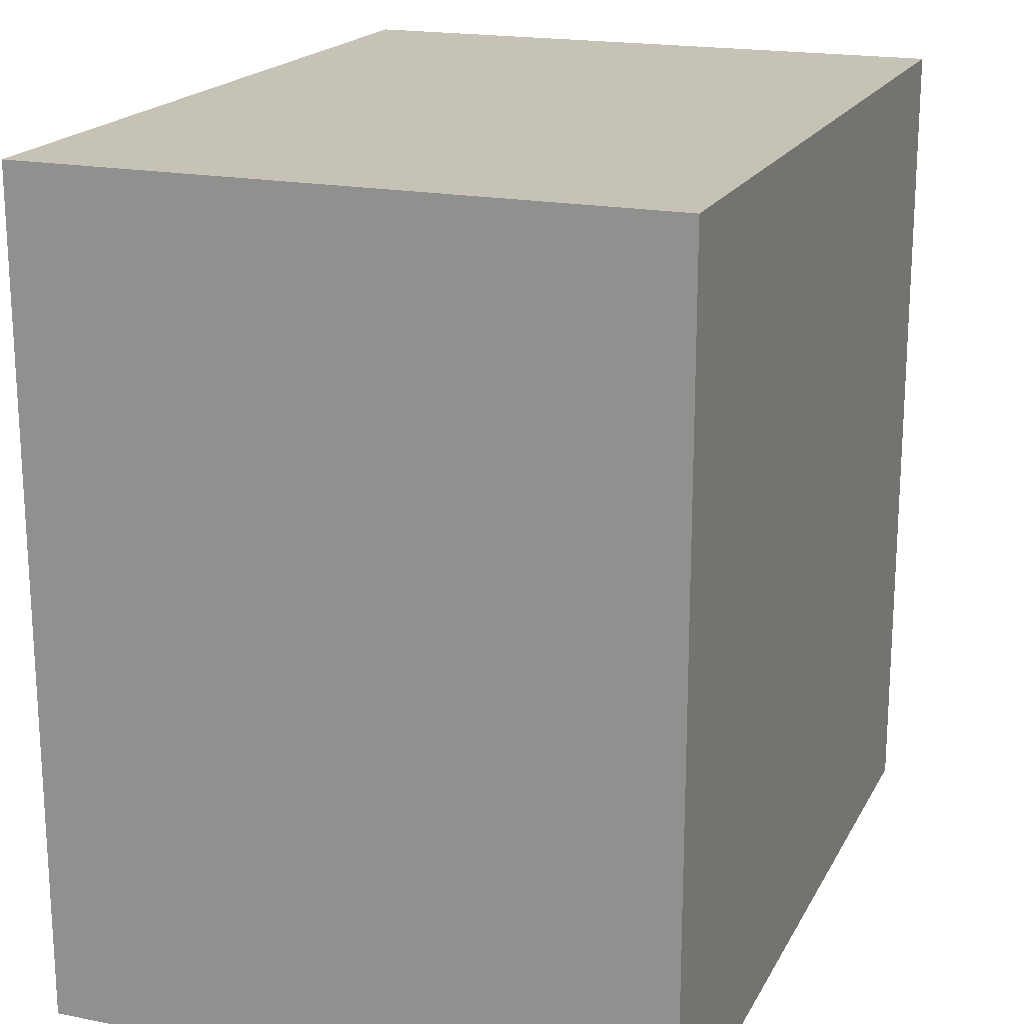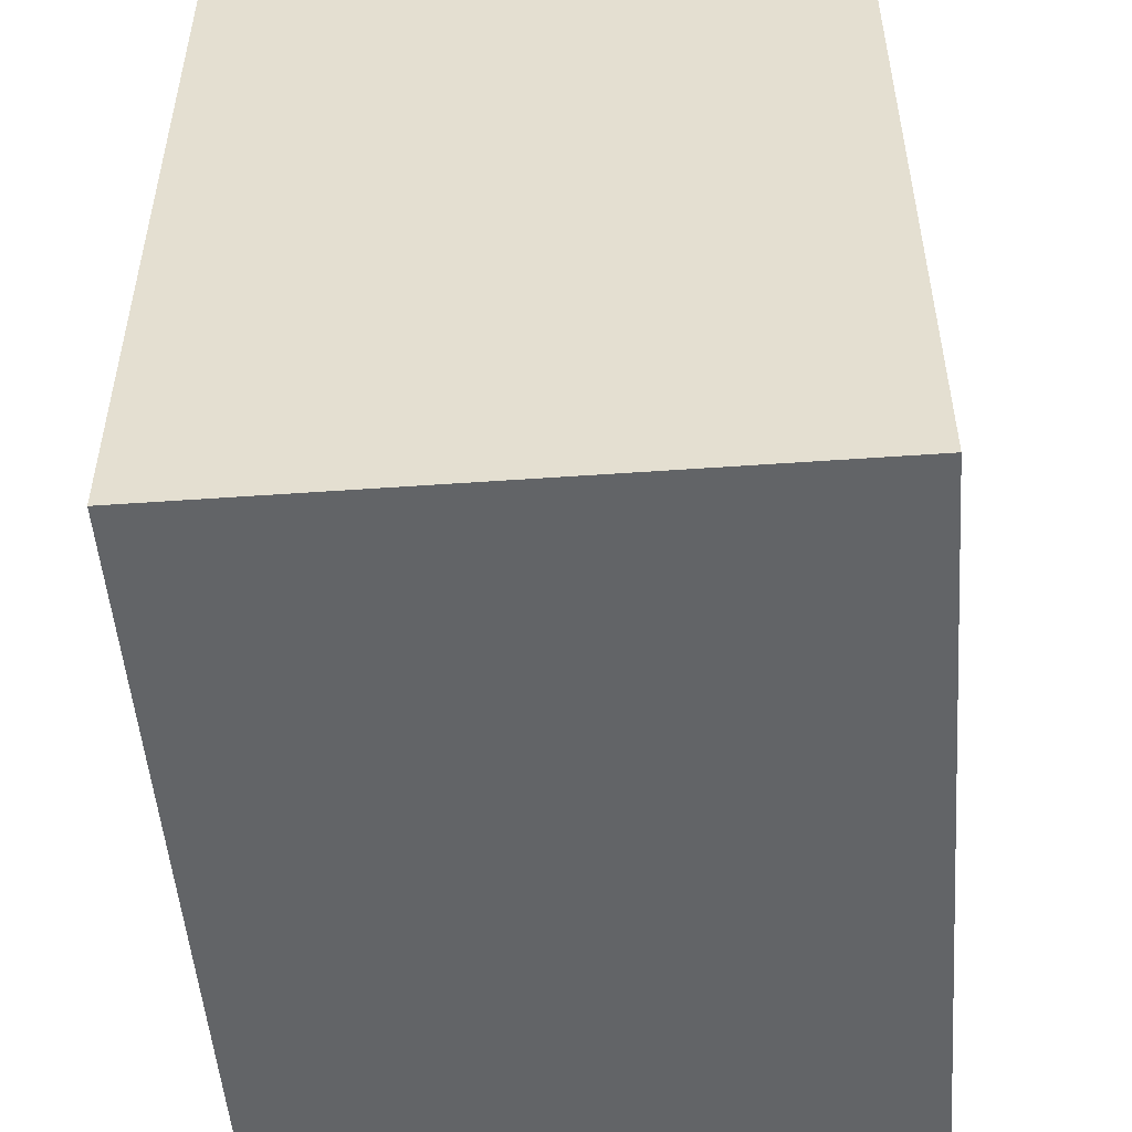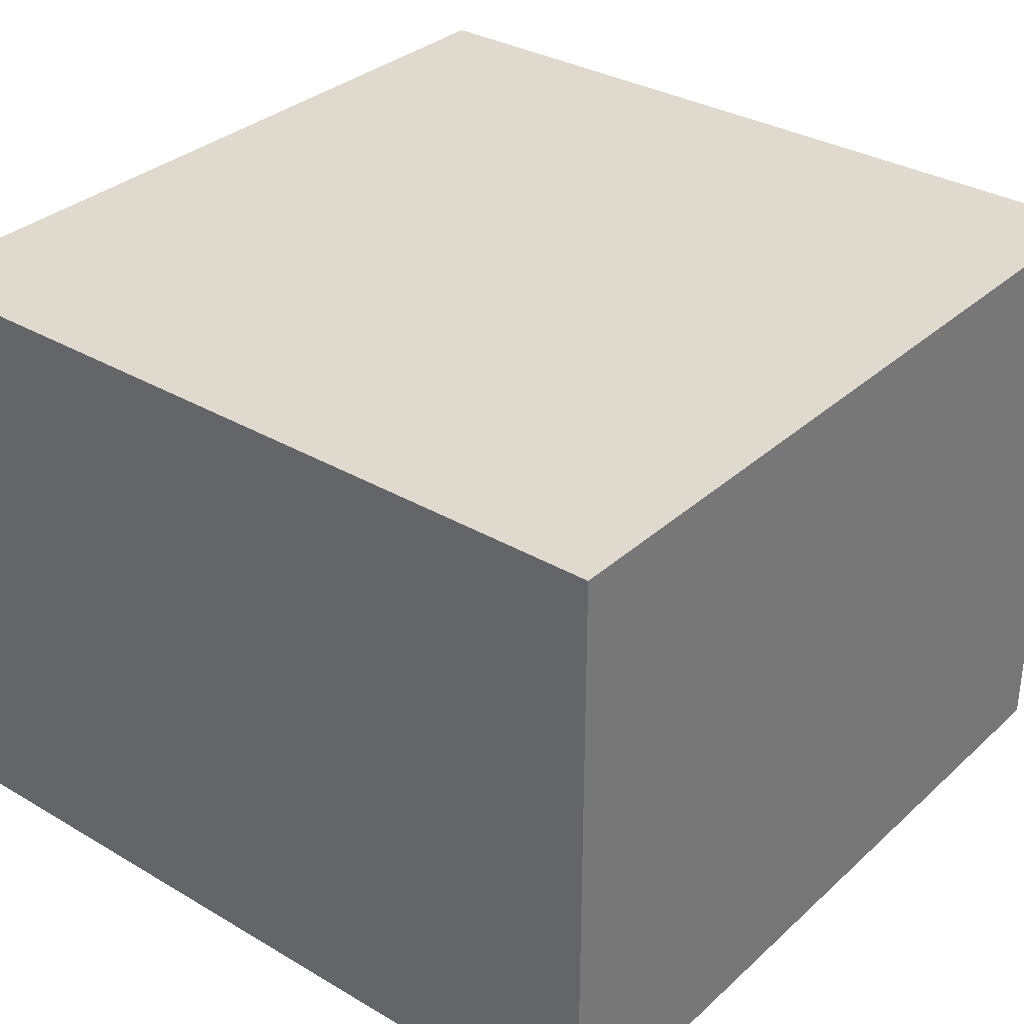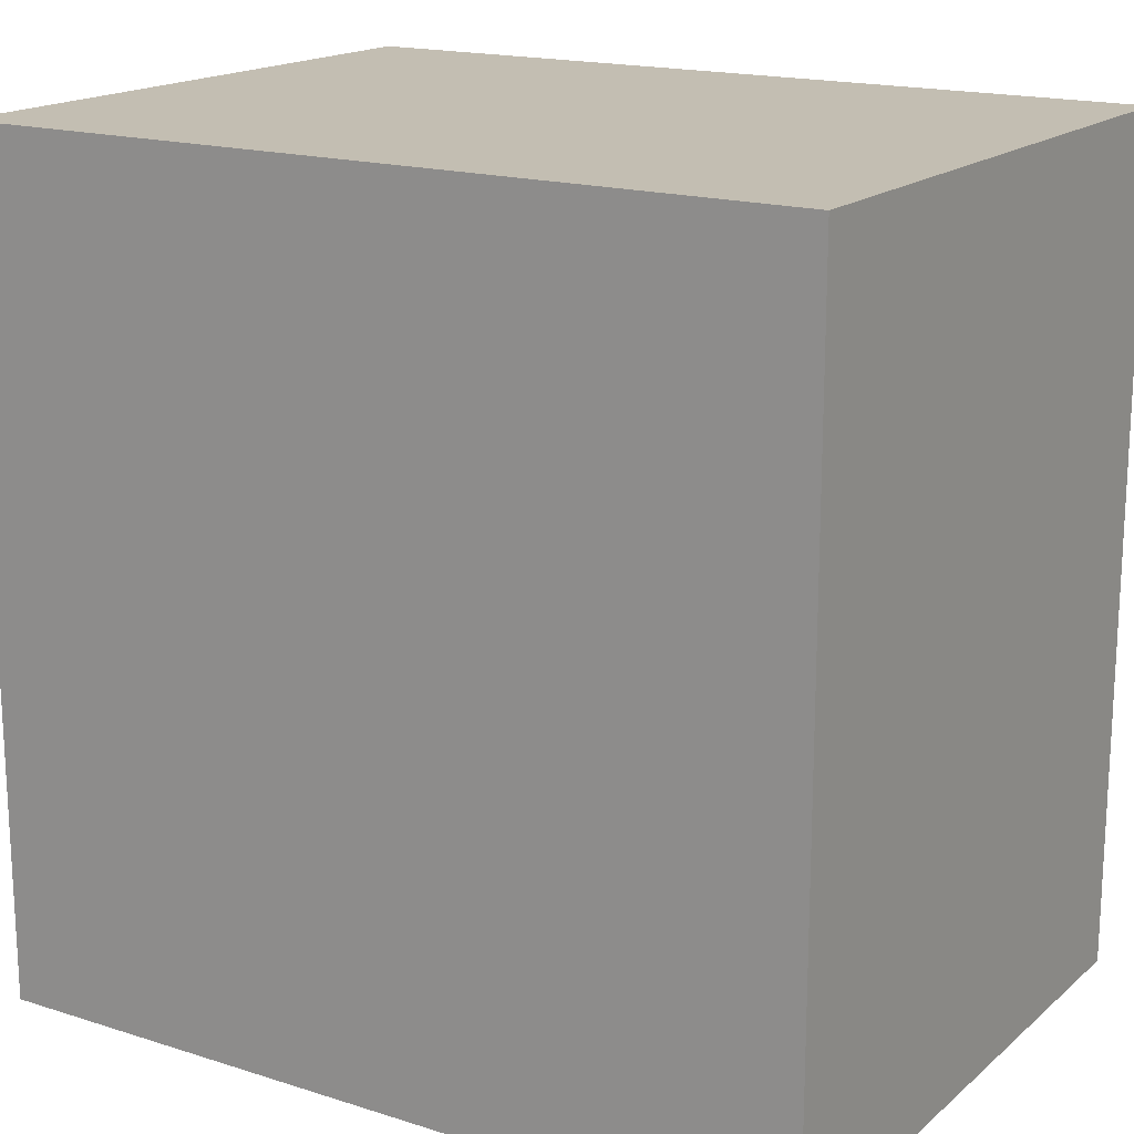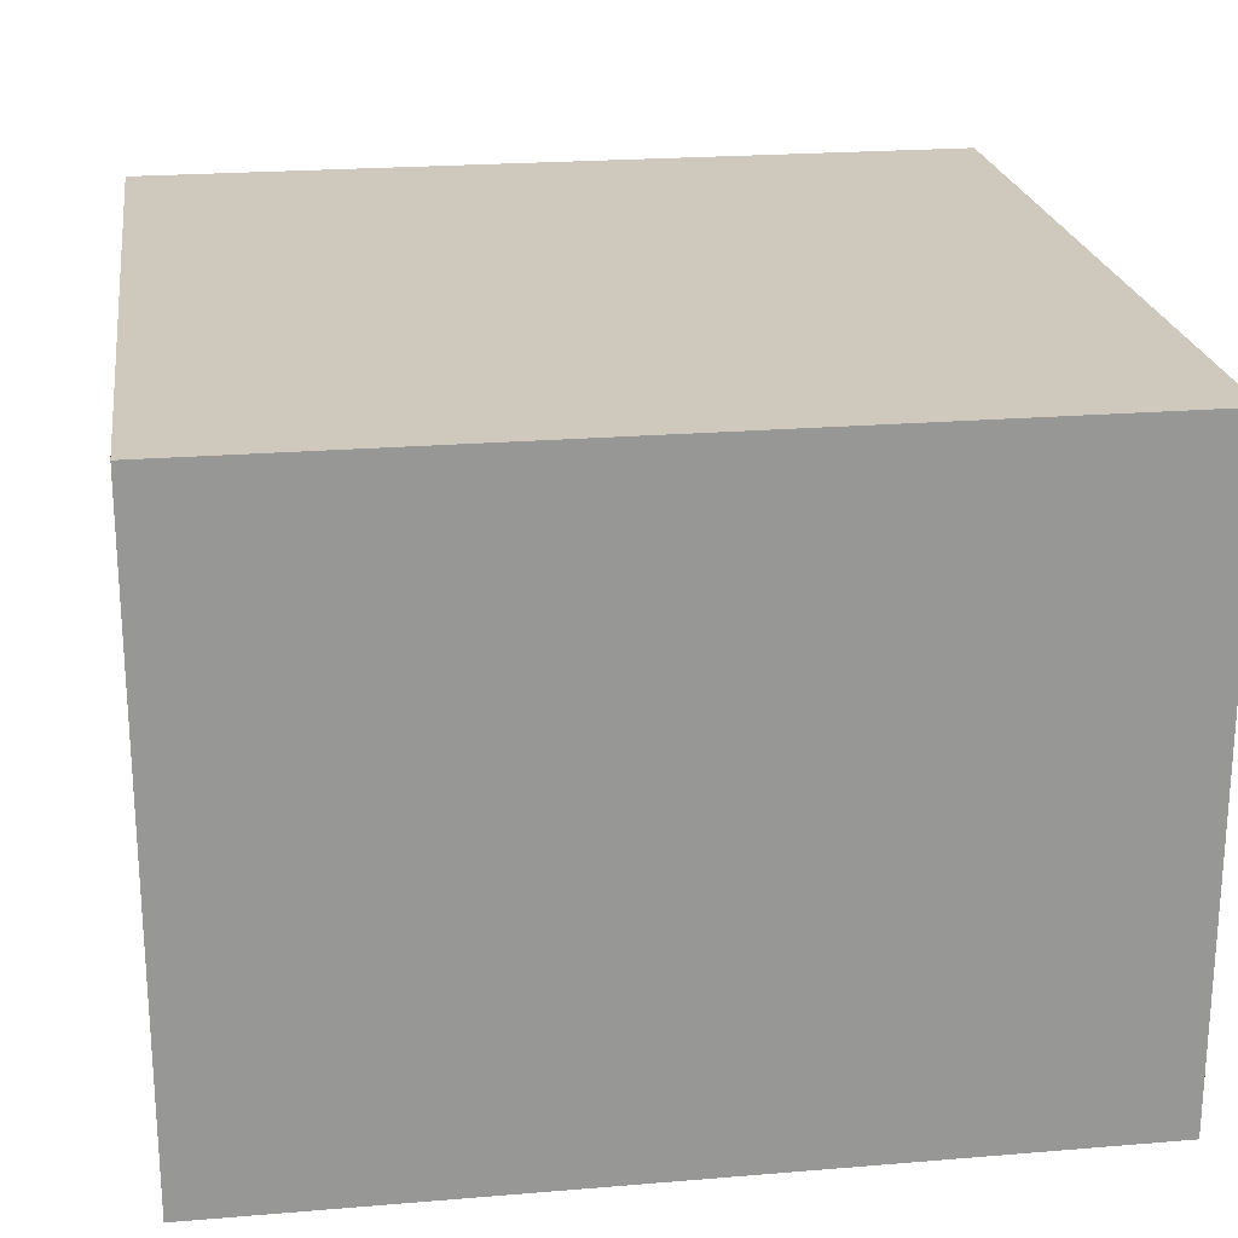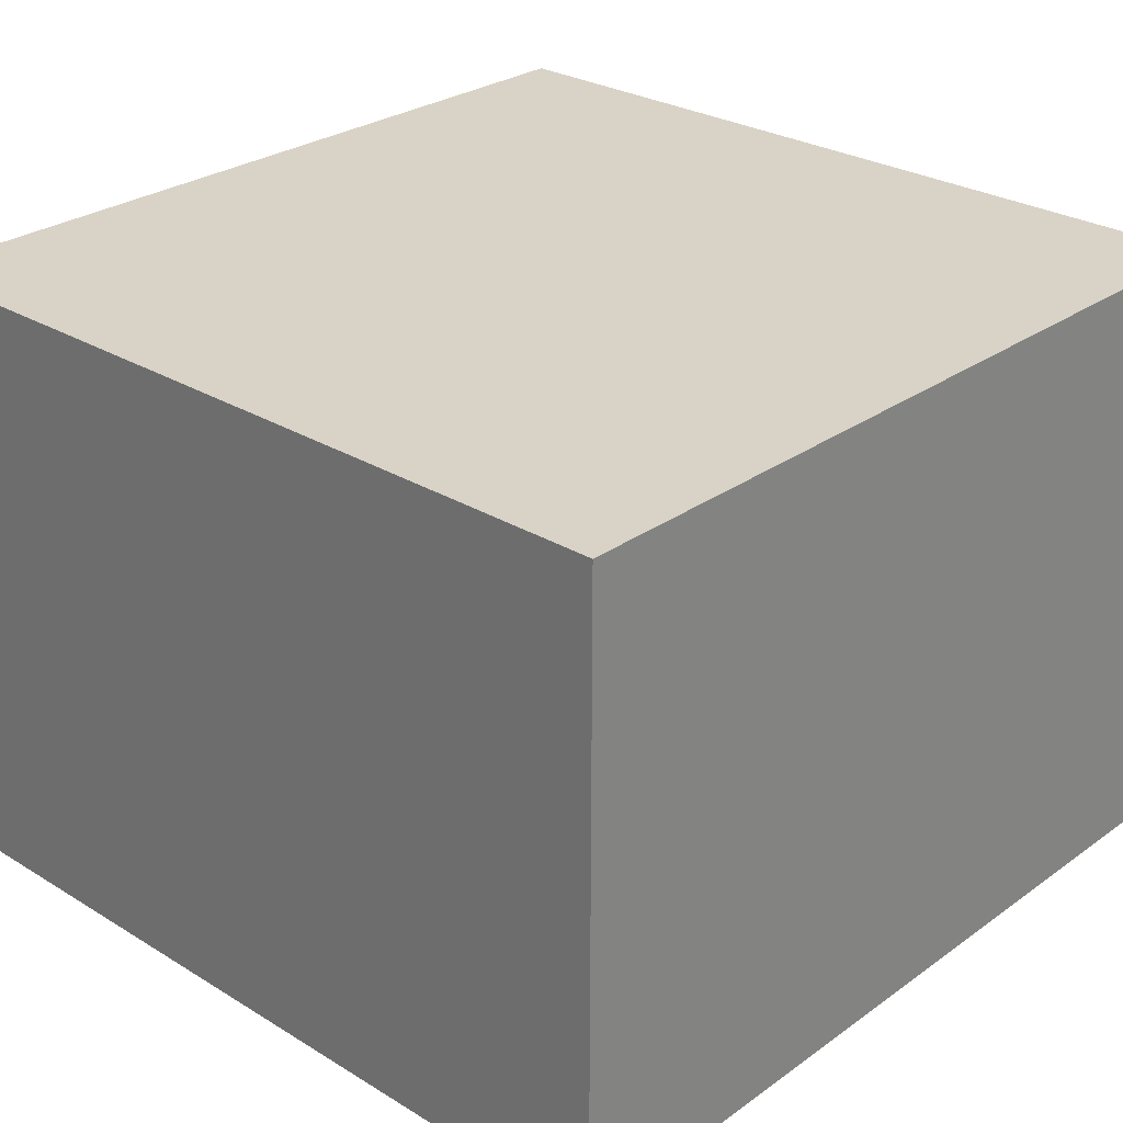
<metadata>
{"format":"obj","ext":"obj","renderer":"f3d","projection":"perspective","resolution":1024,"background":"white","views":[{"elev":18.9,"azim":-69.4,"up":"+Y"},{"elev":-51.1,"azim":-85.6,"up":"+Y"},{"elev":32.8,"azim":-50.9,"up":"+Z"},{"elev":17.3,"azim":-147.8,"up":"+Y"},{"elev":22.3,"azim":81.8,"up":"+Z"},{"elev":27.8,"azim":-47.2,"up":"+Z"}]}
</metadata>
<code>
g ZombieBody
v -4 0 3
v -4 0 -3
v -4 4 3
v -4 4 -0
v -4 5 -0
v -4 5 -1
v -4 8 3
v -4 8 -1
v -4 8 -3
v 4 0 3
v 4 0 -1
v 4 0 -3
v 4 1 3
v 4 1 2
v 4 3 -1
v 4 3 -2
v 4 4 3
v 4 4 2
v 4 4 -2
v 4 4 -3
v 4 8 3
v 4 8 -3
v -4 0 3
v -4 4 3
v -4 8 3
v -3 2 3
v -3 4 3
v -3 5 3
v -2 0 3
v -2 1 3
v -2 2 3
v -2 4 3
v -2 5 3
v -2 6 3
v -1 1 3
v -1 2 3
v -1 4 3
v -1 5 3
v -1 6 3
v 0 0 3
v 0 1 3
v 0 2 3
v 0 3 3
v 0 5 3
v 0 6 3
v 1 1 3
v 1 2 3
v 1 3 3
v 1 4 3
v 1 6 3
v 1 7 3
v 2 2 3
v 2 3 3
v 2 7 3
v 2 8 3
v 3 1 3
v 3 3 3
v 3 4 3
v 4 0 3
v 4 1 3
v 4 4 3
v 4 8 3
v -4 0 -3
v -4 8 -3
v -2 5 -3
v -2 7 -3
v -1 4 -3
v -1 5 -3
v -1 6 -3
v -1 7 -3
v 0 3 -3
v 0 4 -3
v 0 6 -3
v 1 2 -3
v 1 3 -3
v 1 4 -3
v 2 0 -3
v 2 2 -3
v 3 3 -3
v 3 4 -3
v 4 0 -3
v 4 4 -3
v 4 8 -3
v -4 0 3
v -2 0 3
v 0 0 3
v 4 0 3
v -2 0 2
v 0 0 2
v 2 0 -1
v 4 0 -1
v -4 0 -3
v 2 0 -3
v 4 0 -3
v -4 8 3
v 2 8 3
v 4 8 3
v 1 8 2
v 2 8 2
v 0 8 1
v 1 8 1
v -2 8 -0
v 0 8 -0
v -4 8 -1
v -2 8 -1
v -4 8 -3
v 4 8 -3
f 3 2 1
f 4 2 3
f 5 4 3
f 5 2 4
f 6 2 5
f 7 5 3
f 7 6 5
f 8 2 6
f 8 6 7
f 9 2 8
f 10 11 13
f 13 11 14
f 11 12 15
f 14 11 15
f 15 12 16
f 13 14 17
f 14 15 18
f 17 14 18
f 15 16 18
f 16 12 19
f 18 16 19
f 19 12 20
f 17 18 21
f 18 19 21
f 19 20 21
f 21 20 22
f 26 24 23
f 27 25 24
f 27 24 26
f 28 25 27
f 29 26 23
f 30 26 29
f 31 27 26
f 31 26 30
f 31 28 27
f 32 28 31
f 33 25 28
f 33 28 32
f 34 25 33
f 35 32 31
f 35 30 29
f 35 31 30
f 36 32 35
f 37 34 33
f 37 32 36
f 37 33 32
f 38 34 37
f 39 25 34
f 39 34 38
f 40 36 35
f 40 35 29
f 41 36 40
f 42 38 37
f 42 36 41
f 42 37 36
f 43 38 42
f 44 39 38
f 44 38 43
f 45 25 39
f 45 39 44
f 46 41 40
f 46 43 42
f 46 42 41
f 47 43 46
f 48 44 43
f 48 43 47
f 48 45 44
f 49 45 48
f 50 25 45
f 50 45 49
f 51 25 50
f 52 49 48
f 52 47 46
f 52 48 47
f 53 49 52
f 54 25 51
f 54 51 50
f 54 50 49
f 55 25 54
f 56 53 52
f 56 46 40
f 56 52 46
f 57 49 53
f 57 53 56
f 58 55 54
f 58 49 57
f 58 54 49
f 59 56 40
f 60 57 56
f 60 56 59
f 60 58 57
f 61 55 58
f 61 58 60
f 62 55 61
f 63 64 65
f 65 64 66
f 63 65 67
f 65 66 68
f 67 65 68
f 68 66 69
f 66 64 70
f 69 66 70
f 63 67 71
f 68 69 72
f 71 67 72
f 67 68 72
f 69 70 73
f 72 69 73
f 63 71 74
f 71 72 75
f 74 71 75
f 72 73 76
f 75 72 76
f 63 74 77
f 74 75 78
f 77 74 78
f 75 76 79
f 78 75 79
f 77 78 79
f 76 73 80
f 79 76 80
f 77 79 81
f 79 80 81
f 80 73 82
f 81 80 82
f 73 70 83
f 82 73 83
f 70 64 83
f 88 85 84
f 88 86 85
f 89 87 86
f 89 86 88
f 90 89 88
f 90 87 89
f 91 87 90
f 92 88 84
f 92 90 88
f 93 91 90
f 93 90 92
f 94 91 93
f 95 96 98
f 96 97 99
f 98 96 99
f 95 98 100
f 98 99 101
f 100 98 101
f 95 100 102
f 100 101 103
f 102 100 103
f 95 102 104
f 102 103 105
f 104 102 105
f 104 105 106
f 99 97 107
f 106 105 107
f 101 99 107
f 105 103 107
f 103 101 107

</code>
